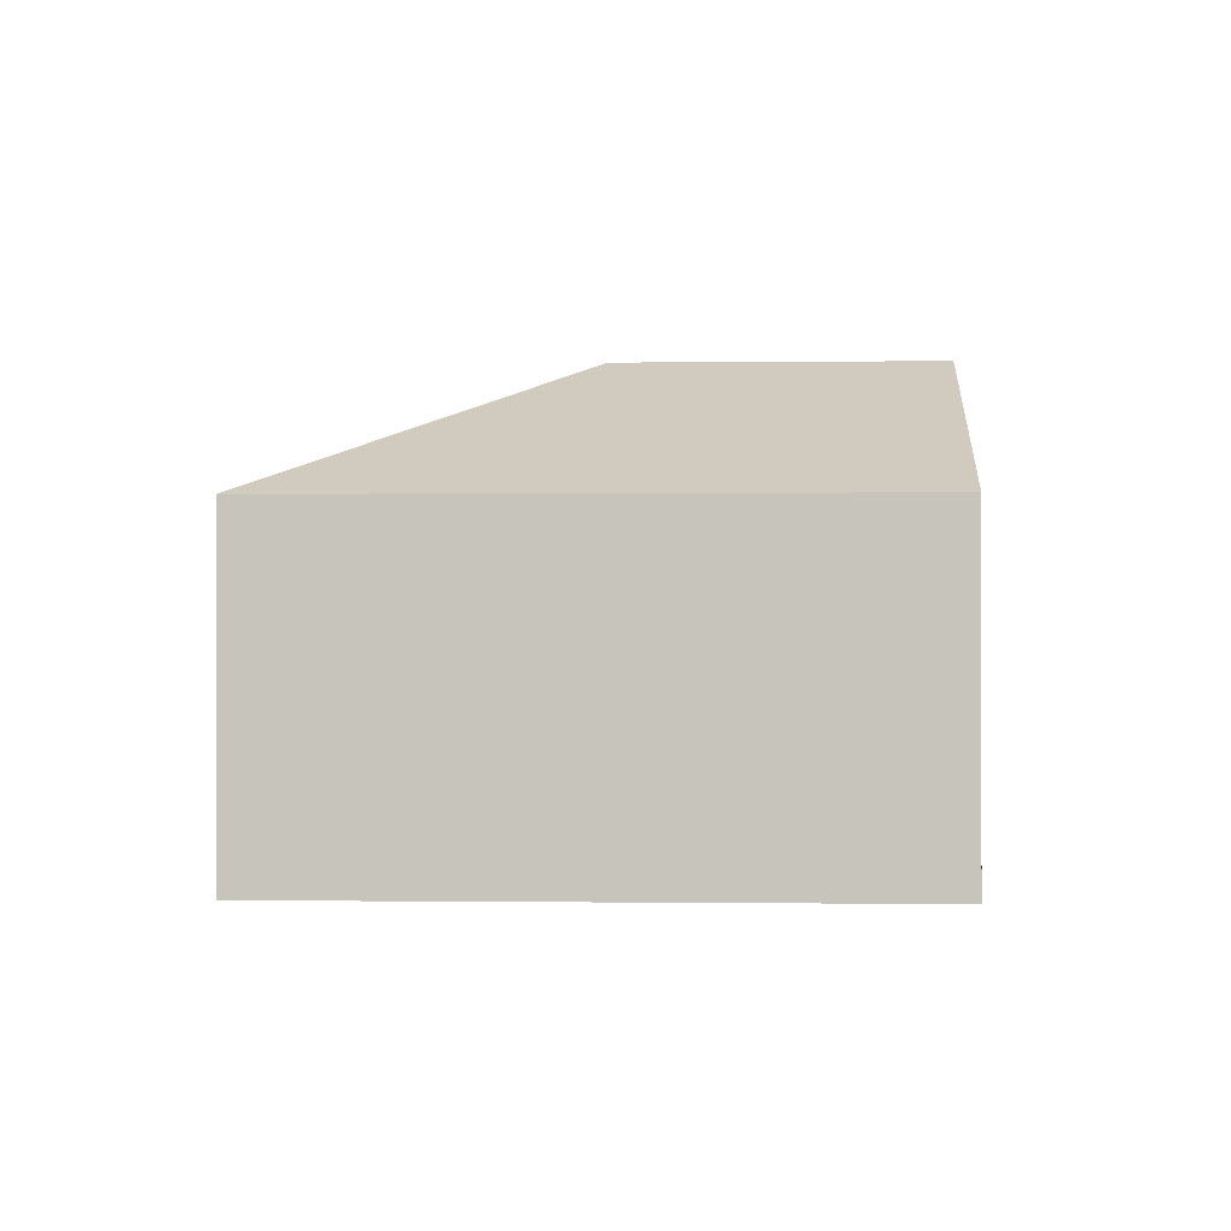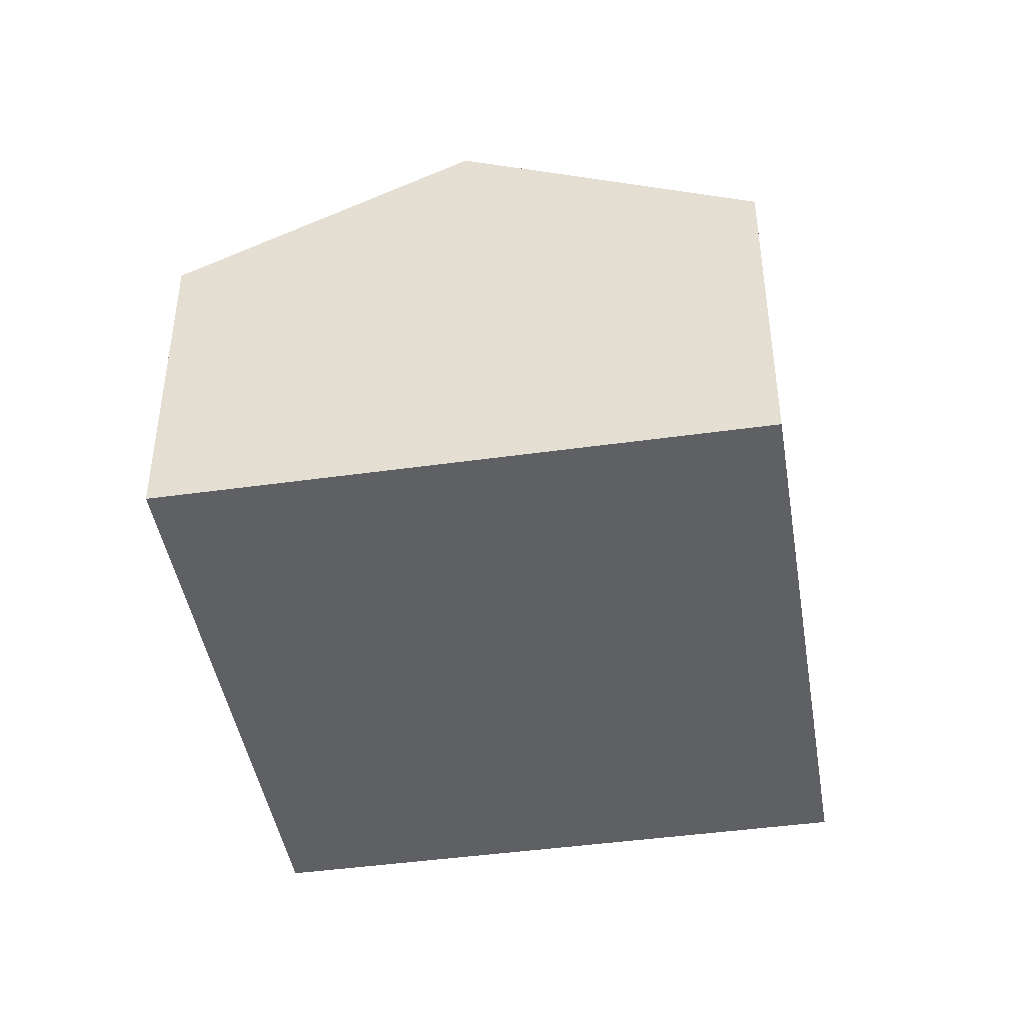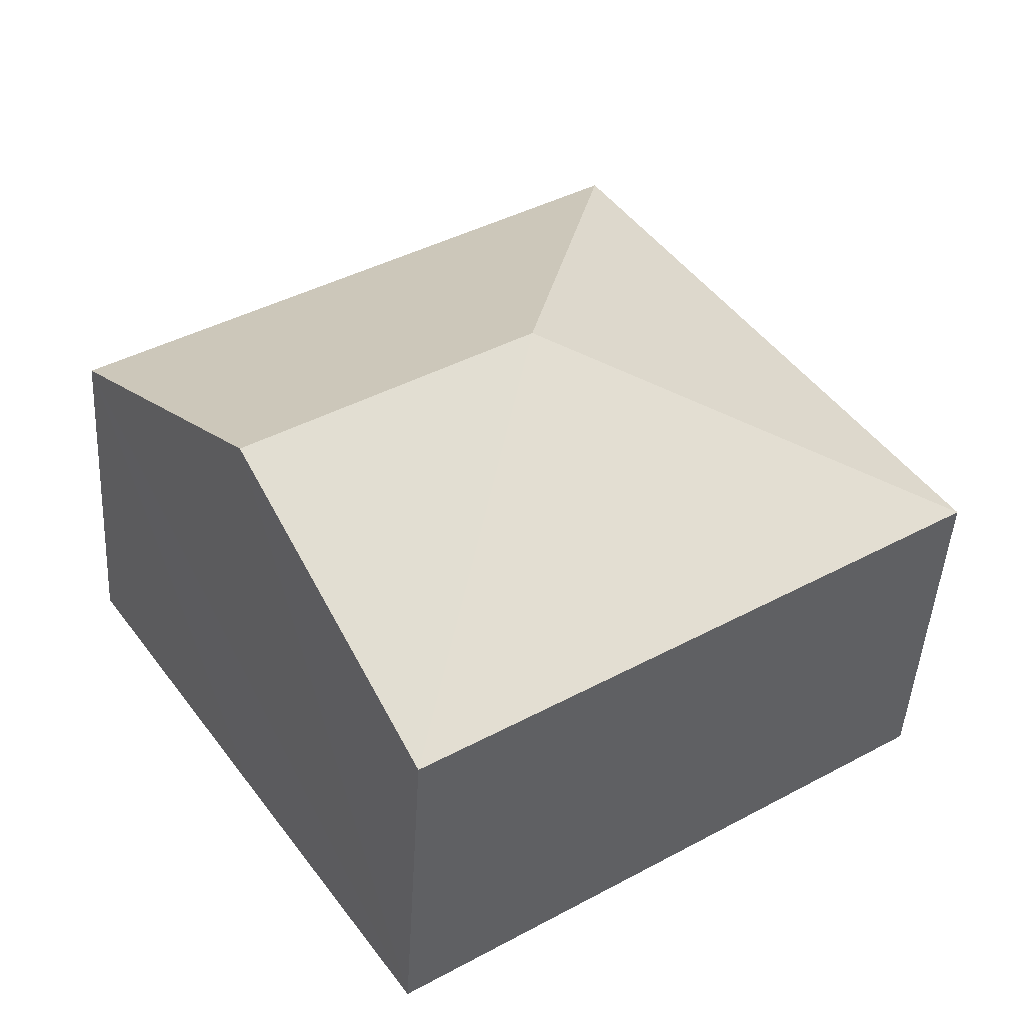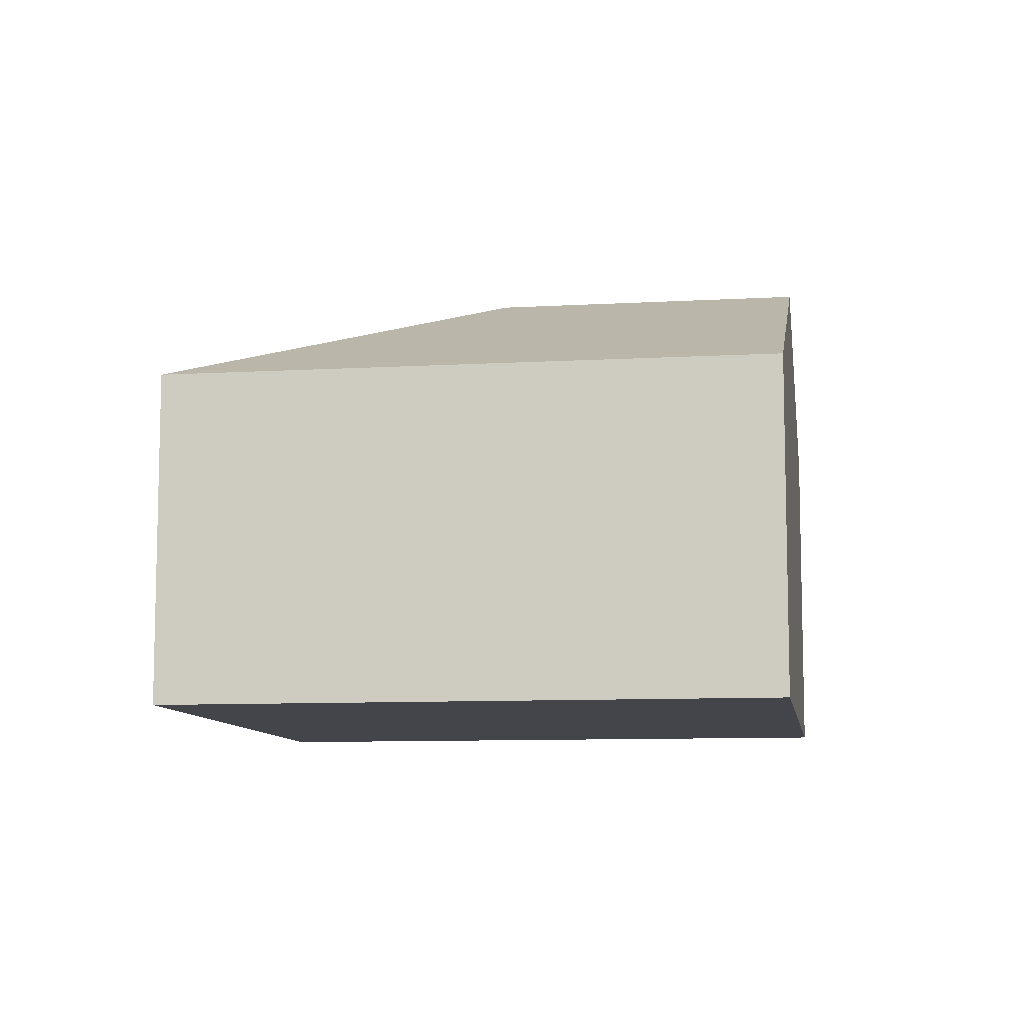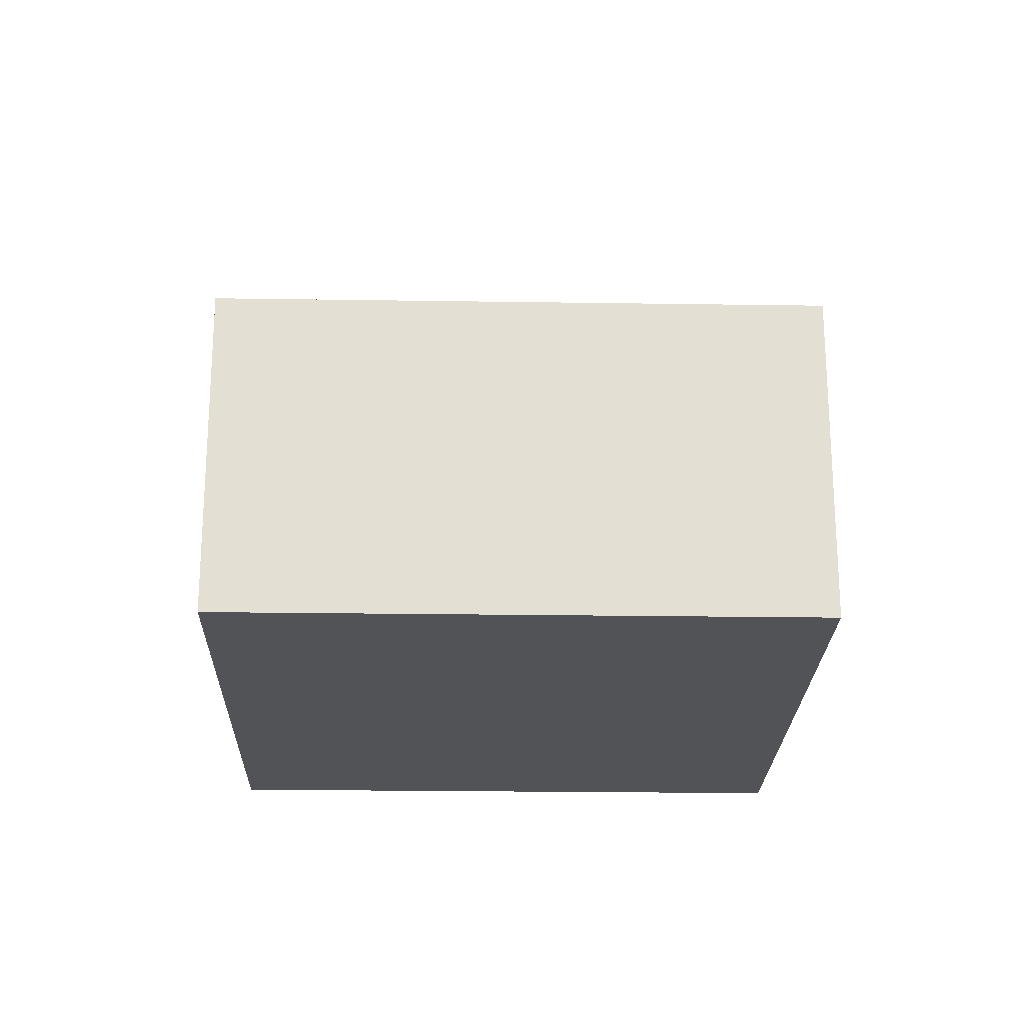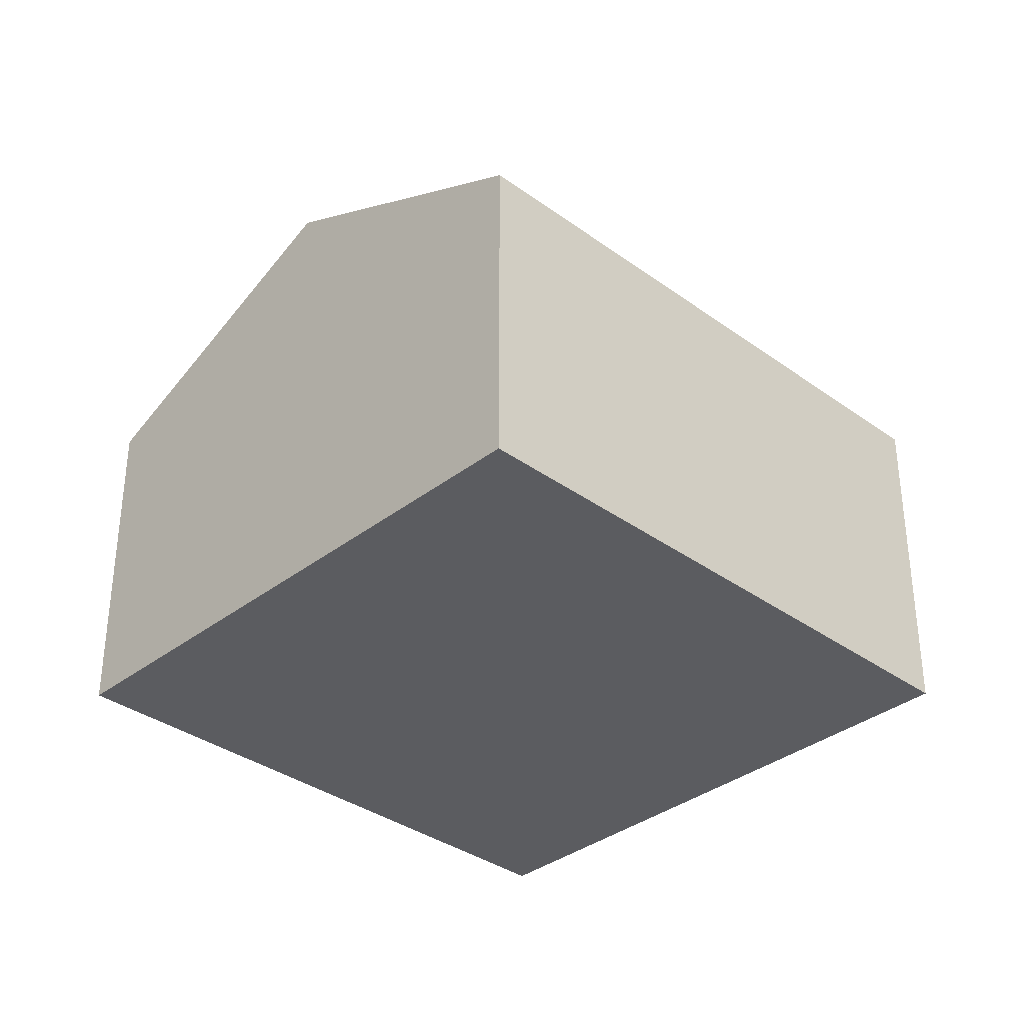
<metadata>
{"format":"obj","ext":"obj","renderer":"f3d","projection":"perspective","resolution":1024,"background":"white","views":[{"elev":-0.2,"azim":37.1,"up":"+Y"},{"elev":-44.3,"azim":133.5,"up":"+Y"},{"elev":-45.9,"azim":176.7,"up":"+Z"},{"elev":-9.3,"azim":42.8,"up":"+Y"},{"elev":-22.5,"azim":-57.3,"up":"+Y"},{"elev":-34.9,"azim":170.1,"up":"+Y"}]}
</metadata>
<code>
v  3.052 1.972 -2.073
v  2.504 2.775 0.478
v  4.065 2.775 -0.582
v  0 1.973 1.208e-16
v  5.078 1.972 0.91
v  2.025 1.972 2.983
v  3.052 1.269e-16 -2.073
v  4.065 3.564e-17 -0.582
v  5.078 -5.572e-17 0.91
v  0 0 0
v  2.025 -1.827e-16 2.983
g defaultobject
f 1 2 3
f 2 1 4
f 2 5 3
f 5 2 6
f 2 4 6
f 3 7 1
f 7 3 5
f 7 5 8
f 8 5 9
f 1 10 4
f 10 1 7
f 10 6 4
f 6 10 11
f 11 5 6
f 5 11 9
f 8 10 7
f 10 8 9
f 10 9 11

</code>
